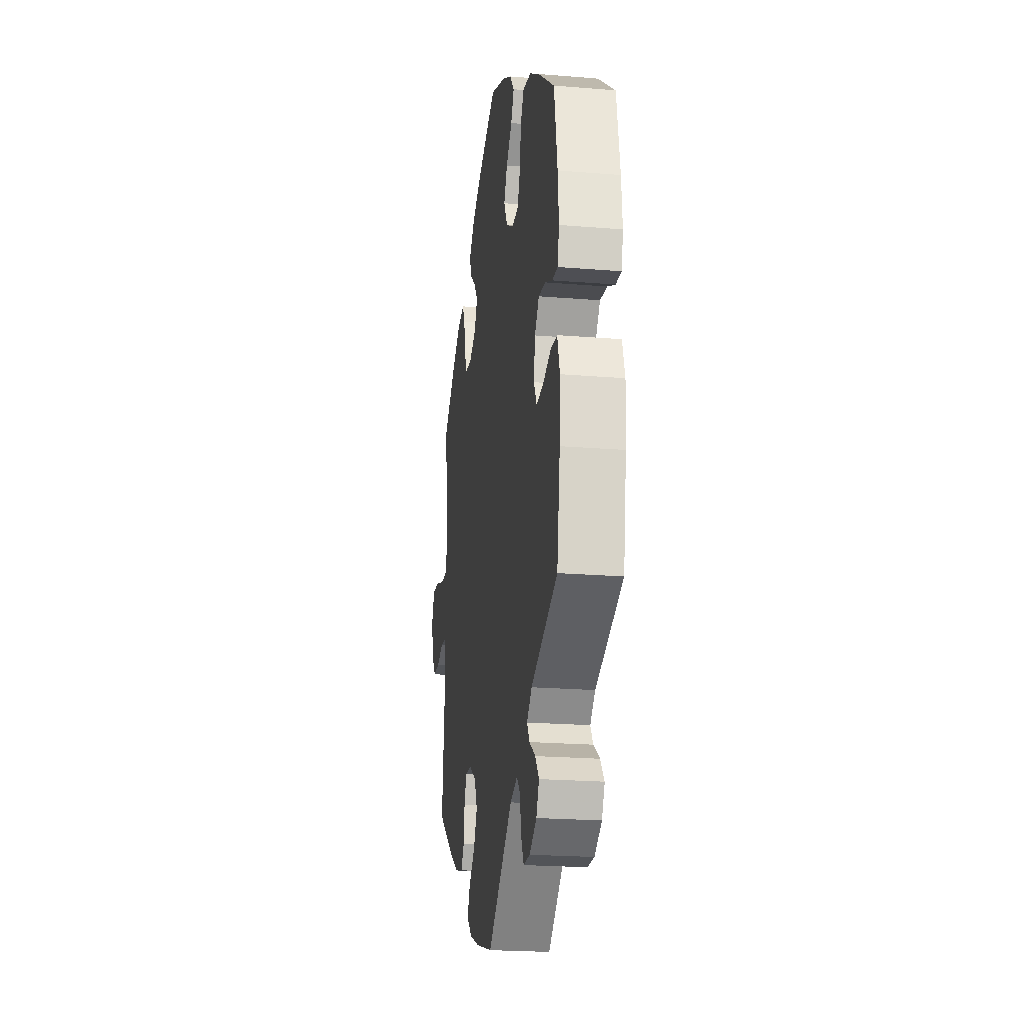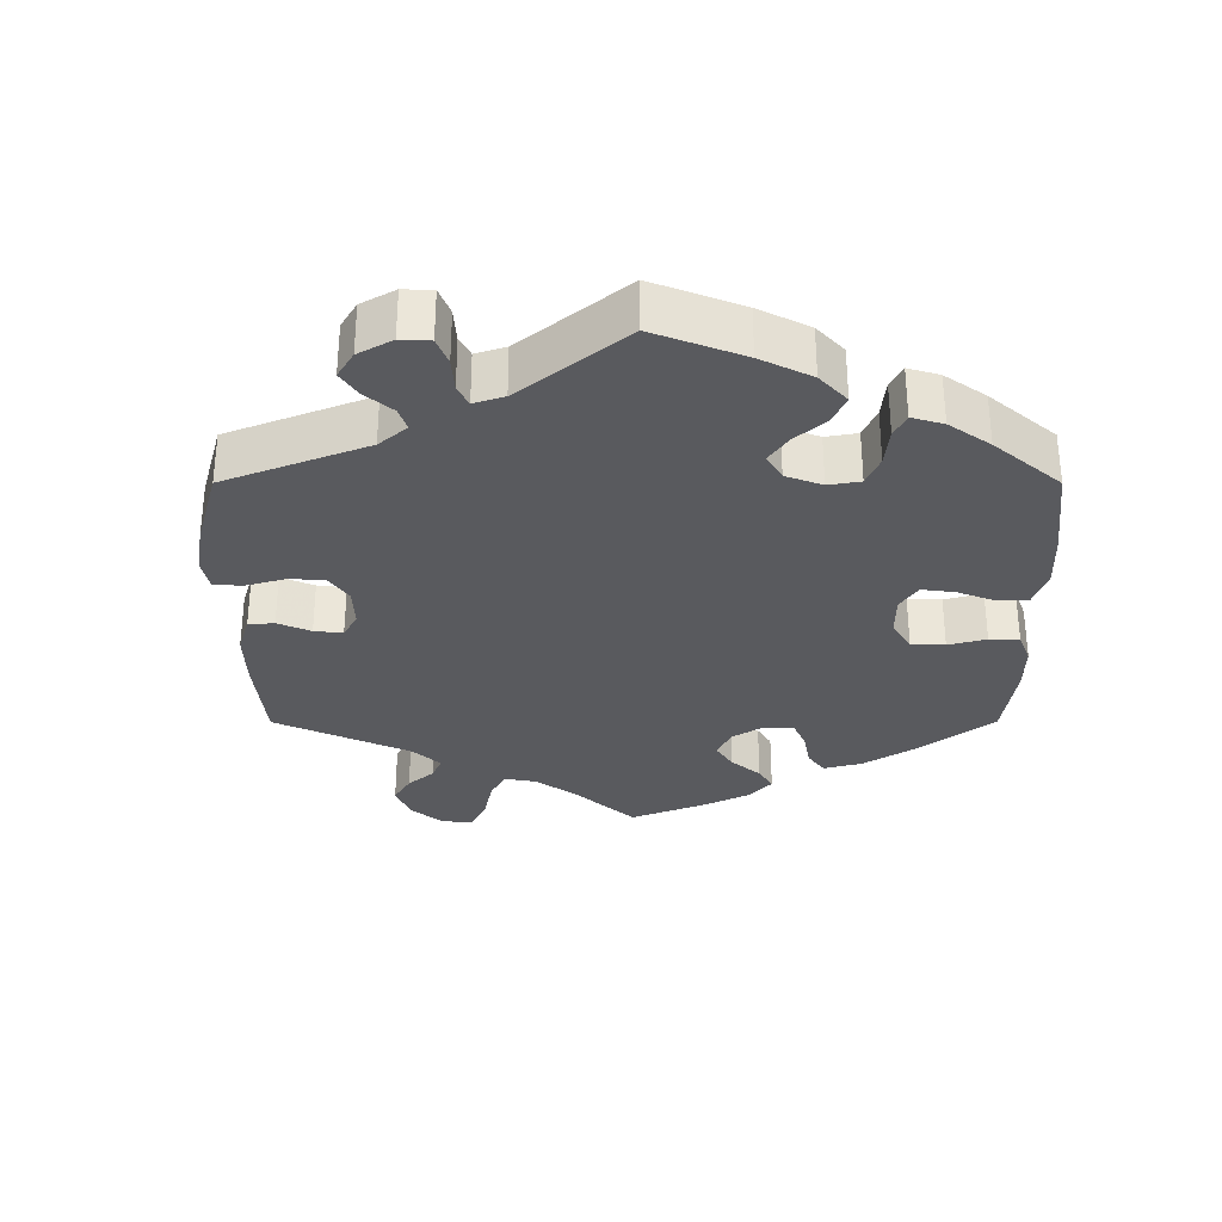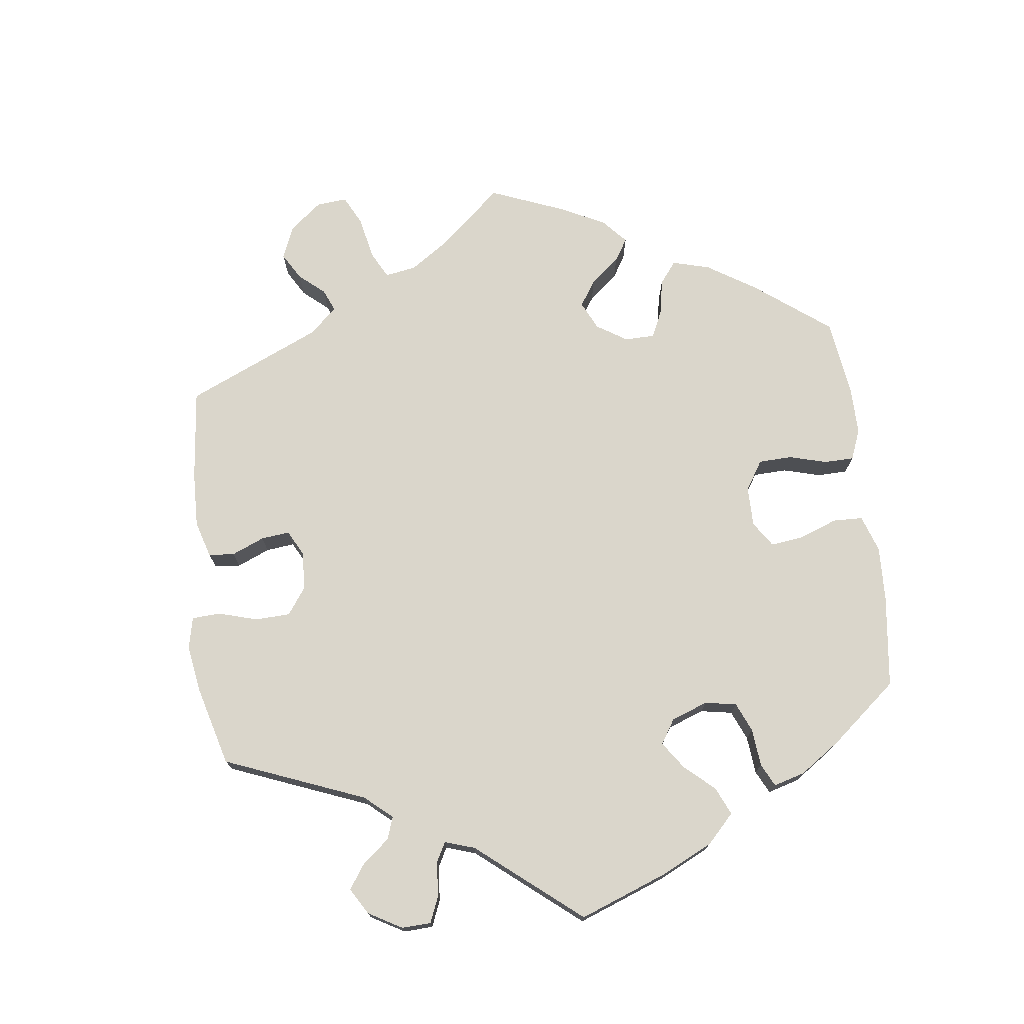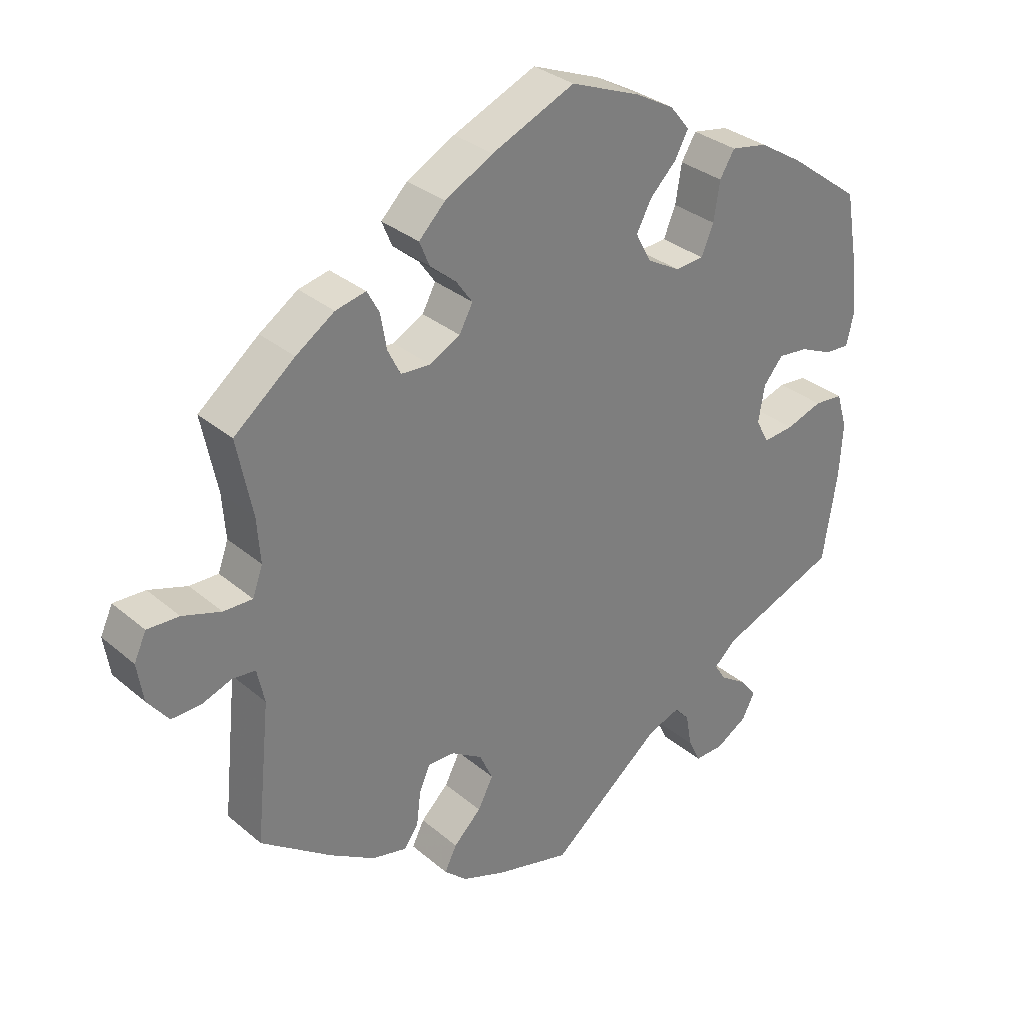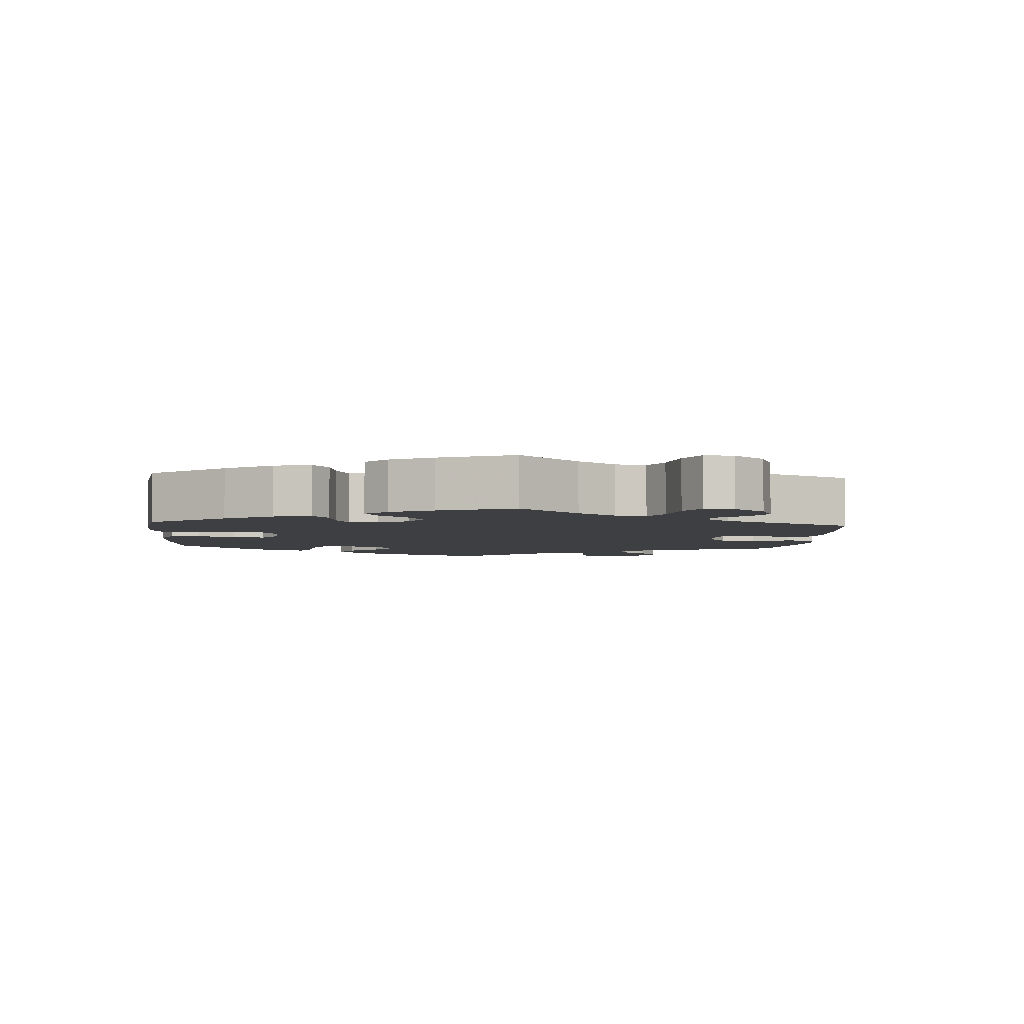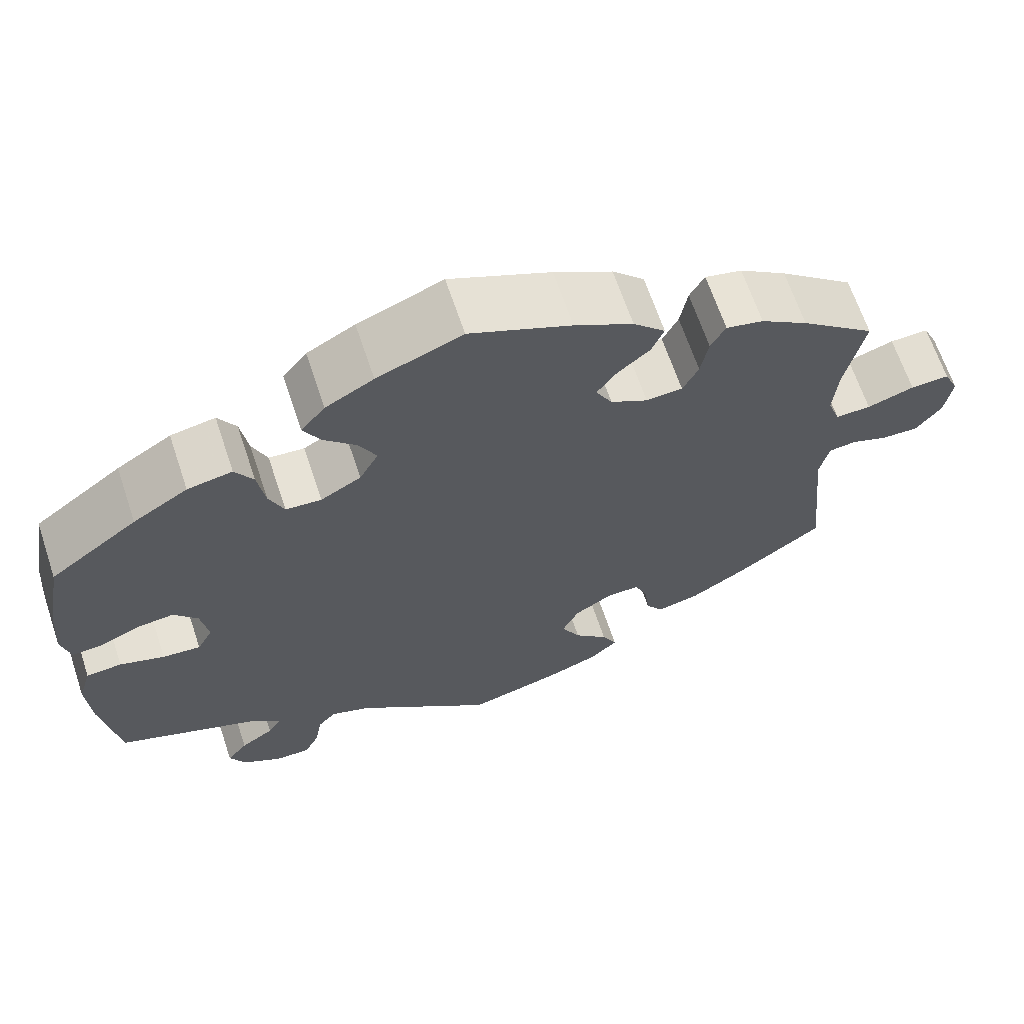
<metadata>
{"format":"obj","ext":"obj","renderer":"f3d","projection":"perspective","resolution":1024,"background":"white","views":[{"elev":-21.5,"azim":-98.3,"up":"+Z"},{"elev":-31.7,"azim":-120.0,"up":"+Y"},{"elev":74.1,"azim":-126.7,"up":"+Y"},{"elev":31.9,"azim":139.6,"up":"+Z"},{"elev":-4.3,"azim":55.5,"up":"+Y"},{"elev":65.7,"azim":-18.5,"up":"+Z"}]}
</metadata>
<code>
v 0.122 0.07 0.525
v 0.193 0.07 0.487
v 0.232 0.07 0.448
v 0.217 0.07 0.412
v 0.178 0.07 0.379
v 0.154 0.07 0.345
v 0.174 0.07 0.308
v 0.219 0.07 0.284
v 0.263 0.07 0.287
v 0.282 0.07 0.325
v 0.291 0.07 0.377
v 0.309 0.07 0.41
v 0.354 0.07 0.4
v 0.411 0.07 0.362
v 0.501 0.07 0.29
v 0.478 0.07 0.177
v 0.473 0.07 0.111
v 0.488 0.07 0.069
v 0.531 0.07 0.07
v 0.588 0.07 0.089
v 0.635 0.07 0.091
v 0.653 0.07 0.052
v 0.644 0.07 -0.005
v 0.613 0.07 -0.045
v 0.569 0.07 -0.044
v 0.525 0.07 -0.028
v 0.491 0.07 -0.032
v 0.48 0.07 -0.083
v 0.501 0.07 -0.289
v 0.396 0.07 -0.365
v 0.329 0.07 -0.406
v 0.277 0.07 -0.418
v 0.256 0.07 -0.388
v 0.25 0.07 -0.338
v 0.234 0.07 -0.301
v 0.194 0.07 -0.302
v 0.148 0.07 -0.331
v 0.128 0.07 -0.374
v 0.151 0.07 -0.418
v 0.192 0.07 -0.458
v 0.21 0.07 -0.494
v 0.176 0.07 -0.525
v 0.112 0.07 -0.549
v 0 0.07 -0.578
v -0.167 0.07 -0.444
v -0.215 0.07 -0.427
v -0.237 0.07 -0.452
v -0.246 0.07 -0.502
v -0.264 0.07 -0.539
v -0.307 0.07 -0.538
v -0.354 0.07 -0.51
v -0.373 0.07 -0.473
v -0.348 0.07 -0.441
v -0.308 0.07 -0.414
v -0.291 0.07 -0.387
v -0.324 0.07 -0.357
v -0.5 0.07 -0.289
v -0.521 0.07 -0.156
v -0.526 0.07 -0.076
v -0.51 0.07 -0.023
v -0.467 0.07 -0.019
v -0.413 0.07 -0.037
v -0.367 0.07 -0.041
v -0.348 0.07 -0.005
v -0.357 0.07 0.049
v -0.386 0.07 0.084
v -0.431 0.07 0.079
v -0.48 0.07 0.057
v -0.516 0.07 0.055
v -0.527 0.07 0.1
v -0.521 0.07 0.17
v -0.5 0.07 0.289
v -0.394 0.07 0.368
v -0.328 0.07 0.409
v -0.274 0.07 0.419
v -0.252 0.07 0.383
v -0.243 0.07 0.326
v -0.225 0.07 0.283
v -0.182 0.07 0.28
v -0.133 0.07 0.308
v -0.11 0.07 0.351
v -0.132 0.07 0.393
v -0.171 0.07 0.432
v -0.191 0.07 0.469
v -0.162 0.07 0.505
v -0.104 0.07 0.537
v -0.001 0.07 0.578
v 0.122 0 0.525
v 0.193 0 0.487
v 0.232 0 0.448
v 0.217 0 0.412
v 0.178 0 0.379
v 0.154 0 0.345
v 0.174 0 0.308
v 0.219 0 0.284
v 0.263 0 0.287
v 0.282 0 0.325
v 0.291 0 0.377
v 0.309 0 0.41
v 0.354 0 0.4
v 0.411 0 0.362
v 0.501 0 0.29
v 0.478 0 0.177
v 0.473 0 0.111
v 0.488 0 0.069
v 0.531 0 0.07
v 0.588 0 0.089
v 0.635 0 0.091
v 0.653 0 0.052
v 0.644 0 -0.005
v 0.613 0 -0.045
v 0.569 0 -0.044
v 0.525 0 -0.028
v 0.491 0 -0.032
v 0.48 0 -0.083
v 0.501 0 -0.289
v 0.396 0 -0.365
v 0.329 0 -0.406
v 0.277 0 -0.418
v 0.256 0 -0.388
v 0.25 0 -0.338
v 0.234 0 -0.301
v 0.194 0 -0.302
v 0.148 0 -0.331
v 0.128 0 -0.374
v 0.151 0 -0.418
v 0.192 0 -0.458
v 0.21 0 -0.494
v 0.176 0 -0.525
v 0.112 0 -0.549
v 0 0 -0.578
v -0.167 0 -0.444
v -0.215 0 -0.427
v -0.237 0 -0.452
v -0.246 0 -0.502
v -0.264 0 -0.539
v -0.307 0 -0.538
v -0.354 0 -0.51
v -0.373 0 -0.473
v -0.348 0 -0.441
v -0.308 0 -0.414
v -0.291 0 -0.387
v -0.324 0 -0.357
v -0.5 0 -0.289
v -0.521 0 -0.156
v -0.526 0 -0.076
v -0.51 0 -0.023
v -0.467 0 -0.019
v -0.413 0 -0.037
v -0.367 0 -0.041
v -0.348 0 -0.005
v -0.357 0 0.049
v -0.386 0 0.084
v -0.431 0 0.079
v -0.48 0 0.057
v -0.516 0 0.055
v -0.527 0 0.1
v -0.521 0 0.17
v -0.5 0 0.289
v -0.394 0 0.368
v -0.328 0 0.409
v -0.274 0 0.419
v -0.252 0 0.383
v -0.243 0 0.326
v -0.225 0 0.283
v -0.182 0 0.28
v -0.133 0 0.308
v -0.11 0 0.351
v -0.132 0 0.393
v -0.171 0 0.432
v -0.191 0 0.469
v -0.162 0 0.505
v -0.104 0 0.537
v -0.001 0 0.578
f 82 83 84 85
f 81 82 85 86
f 74 75 76 77
f 74 77 78
f 73 74 78
f 72 73 78
f 71 72 78 79
f 67 68 69 70
f 66 67 70 71
f 59 60 61 62
f 59 62 63
f 56 57 58 59
f 55 56 59 63
f 51 52 53 54
f 51 54 55
f 50 51 55
f 47 48 49 50
f 47 50 55
f 46 47 55 63
f 42 43 44 45
f 39 40 41 42
f 38 39 42 45
f 37 38 45 46
f 31 32 33 34
f 31 34 35
f 28 29 30 31
f 27 28 31 35
f 23 24 25 26
f 23 26 27
f 22 23 27
f 19 20 21 22
f 18 19 22 27
f 17 18 27 35
f 13 14 15 16
f 10 11 12 13
f 9 10 13 16
f 8 9 16 17
f 2 3 4 5
f 2 5 6
f 1 2 6
f 81 86 87 1
f 66 71 79
f 65 66 79 80
f 64 65 80
f 63 64 80
f 36 37 46 63
f 36 63 80
f 7 8 17 35
f 6 7 35 36
f 36 80 81
f 1 6 36 81
f 172 171 170 169
f 173 172 169 168
f 164 163 162 161
f 165 164 161
f 165 161 160
f 165 160 159
f 166 165 159 158
f 157 156 155 154
f 158 157 154 153
f 149 148 147 146
f 150 149 146
f 146 145 144 143
f 150 146 143 142
f 141 140 139 138
f 142 141 138
f 142 138 137
f 137 136 135 134
f 142 137 134
f 150 142 134 133
f 132 131 130 129
f 129 128 127 126
f 132 129 126 125
f 133 132 125 124
f 121 120 119 118
f 122 121 118
f 118 117 116 115
f 122 118 115 114
f 113 112 111 110
f 114 113 110
f 114 110 109
f 109 108 107 106
f 114 109 106 105
f 122 114 105 104
f 103 102 101 100
f 100 99 98 97
f 103 100 97 96
f 104 103 96 95
f 92 91 90 89
f 93 92 89
f 93 89 88
f 88 174 173 168
f 166 158 153
f 167 166 153 152
f 167 152 151
f 167 151 150
f 150 133 124 123
f 167 150 123
f 122 104 95 94
f 123 122 94 93
f 168 167 123
f 168 123 93 88
f 1 88 89 2
f 2 89 90 3
f 3 90 91 4
f 4 91 92 5
f 5 92 93 6
f 6 93 94 7
f 7 94 95 8
f 8 95 96 9
f 9 96 97 10
f 10 97 98 11
f 11 98 99 12
f 12 99 100 13
f 13 100 101 14
f 14 101 102 15
f 15 102 103 16
f 16 103 104 17
f 17 104 105 18
f 18 105 106 19
f 19 106 107 20
f 20 107 108 21
f 21 108 109 22
f 22 109 110 23
f 23 110 111 24
f 24 111 112 25
f 25 112 113 26
f 26 113 114 27
f 27 114 115 28
f 28 115 116 29
f 29 116 117 30
f 30 117 118 31
f 31 118 119 32
f 32 119 120 33
f 33 120 121 34
f 34 121 122 35
f 35 122 123 36
f 36 123 124 37
f 37 124 125 38
f 38 125 126 39
f 39 126 127 40
f 40 127 128 41
f 41 128 129 42
f 42 129 130 43
f 43 130 131 44
f 44 131 132 45
f 45 132 133 46
f 46 133 134 47
f 47 134 135 48
f 48 135 136 49
f 49 136 137 50
f 50 137 138 51
f 51 138 139 52
f 52 139 140 53
f 53 140 141 54
f 54 141 142 55
f 55 142 143 56
f 56 143 144 57
f 57 144 145 58
f 58 145 146 59
f 59 146 147 60
f 60 147 148 61
f 61 148 149 62
f 62 149 150 63
f 63 150 151 64
f 64 151 152 65
f 65 152 153 66
f 66 153 154 67
f 67 154 155 68
f 68 155 156 69
f 69 156 157 70
f 70 157 158 71
f 71 158 159 72
f 72 159 160 73
f 73 160 161 74
f 74 161 162 75
f 75 162 163 76
f 76 163 164 77
f 77 164 165 78
f 78 165 166 79
f 79 166 167 80
f 80 167 168 81
f 81 168 169 82
f 82 169 170 83
f 83 170 171 84
f 84 171 172 85
f 85 172 173 86
f 86 173 174 87
f 87 174 88 1

</code>
